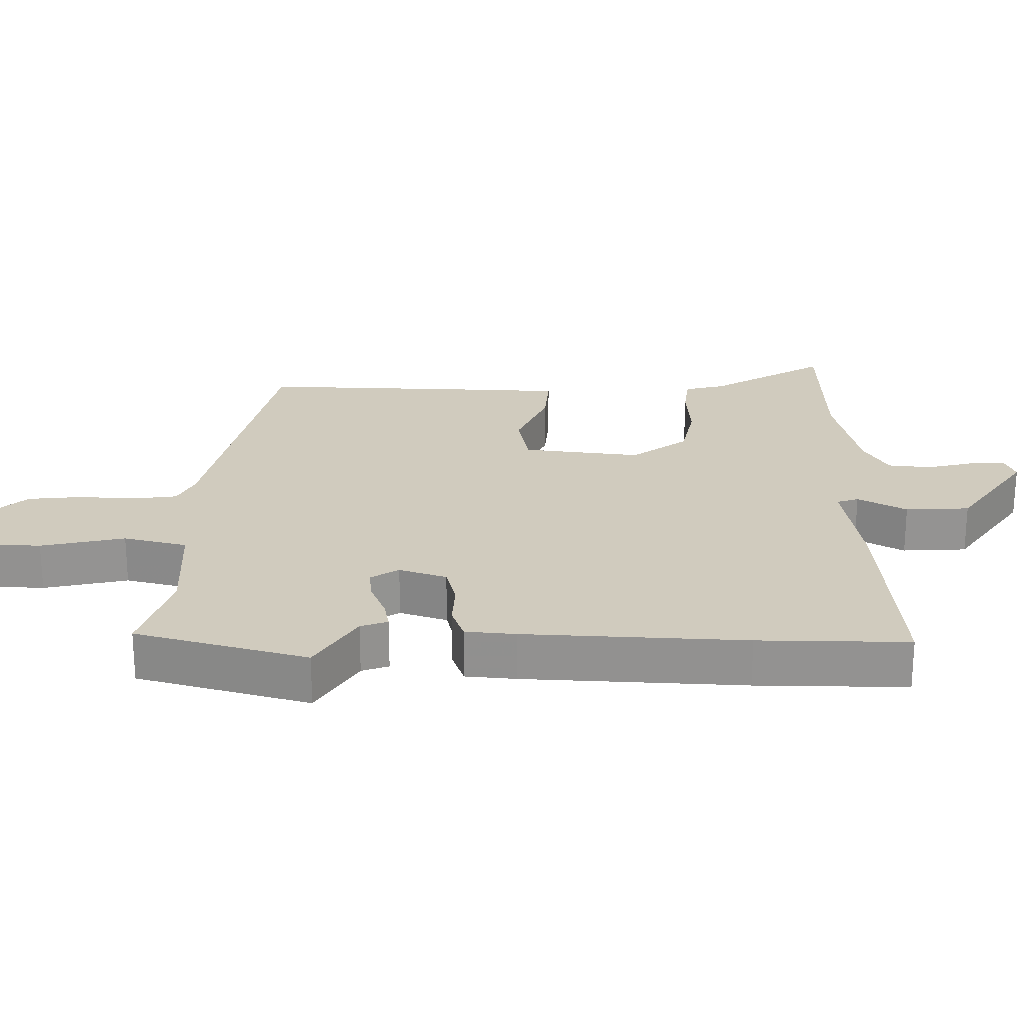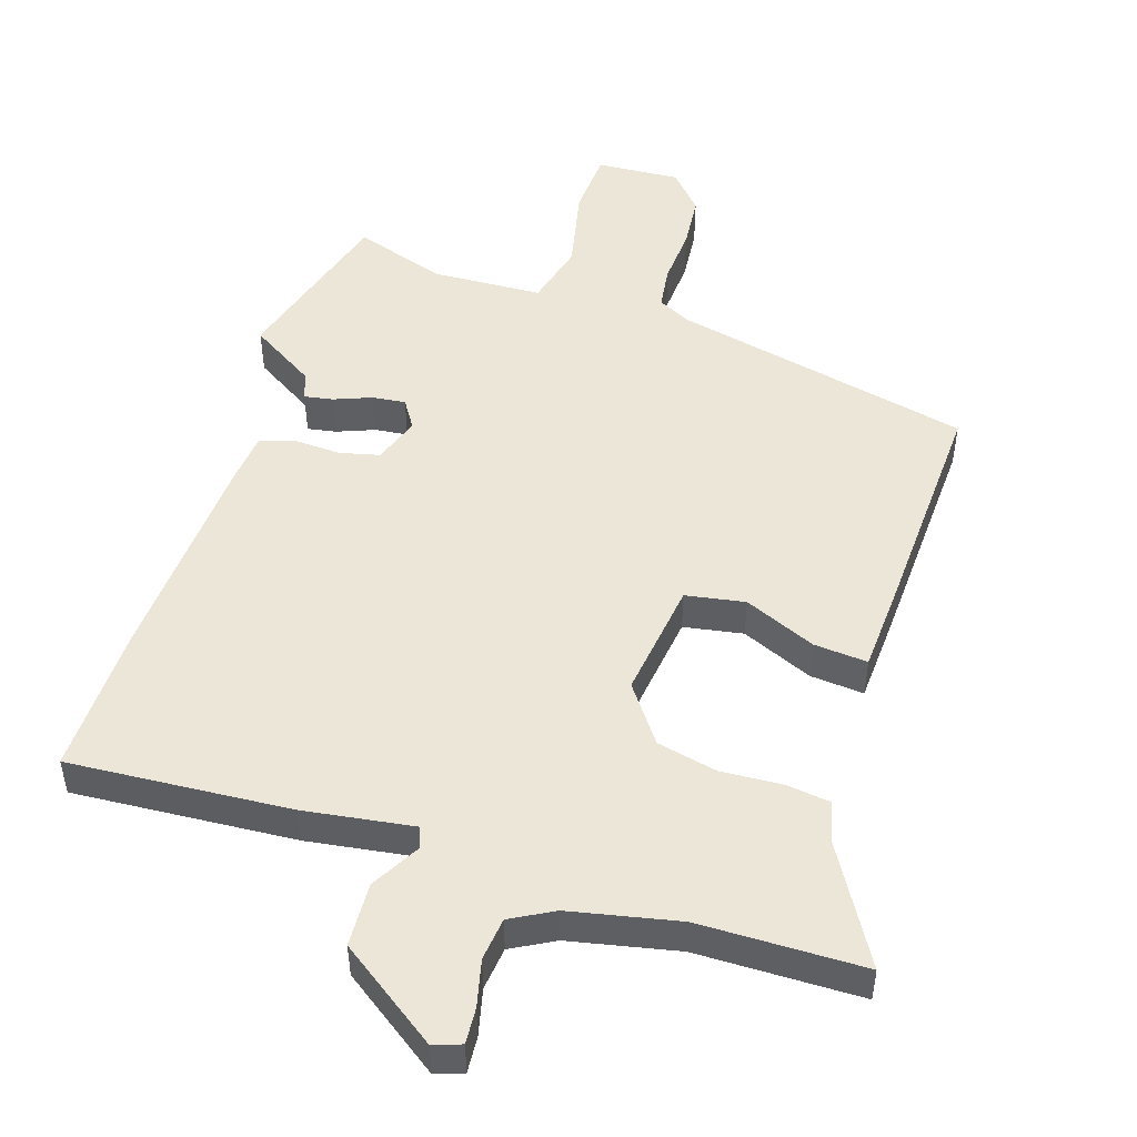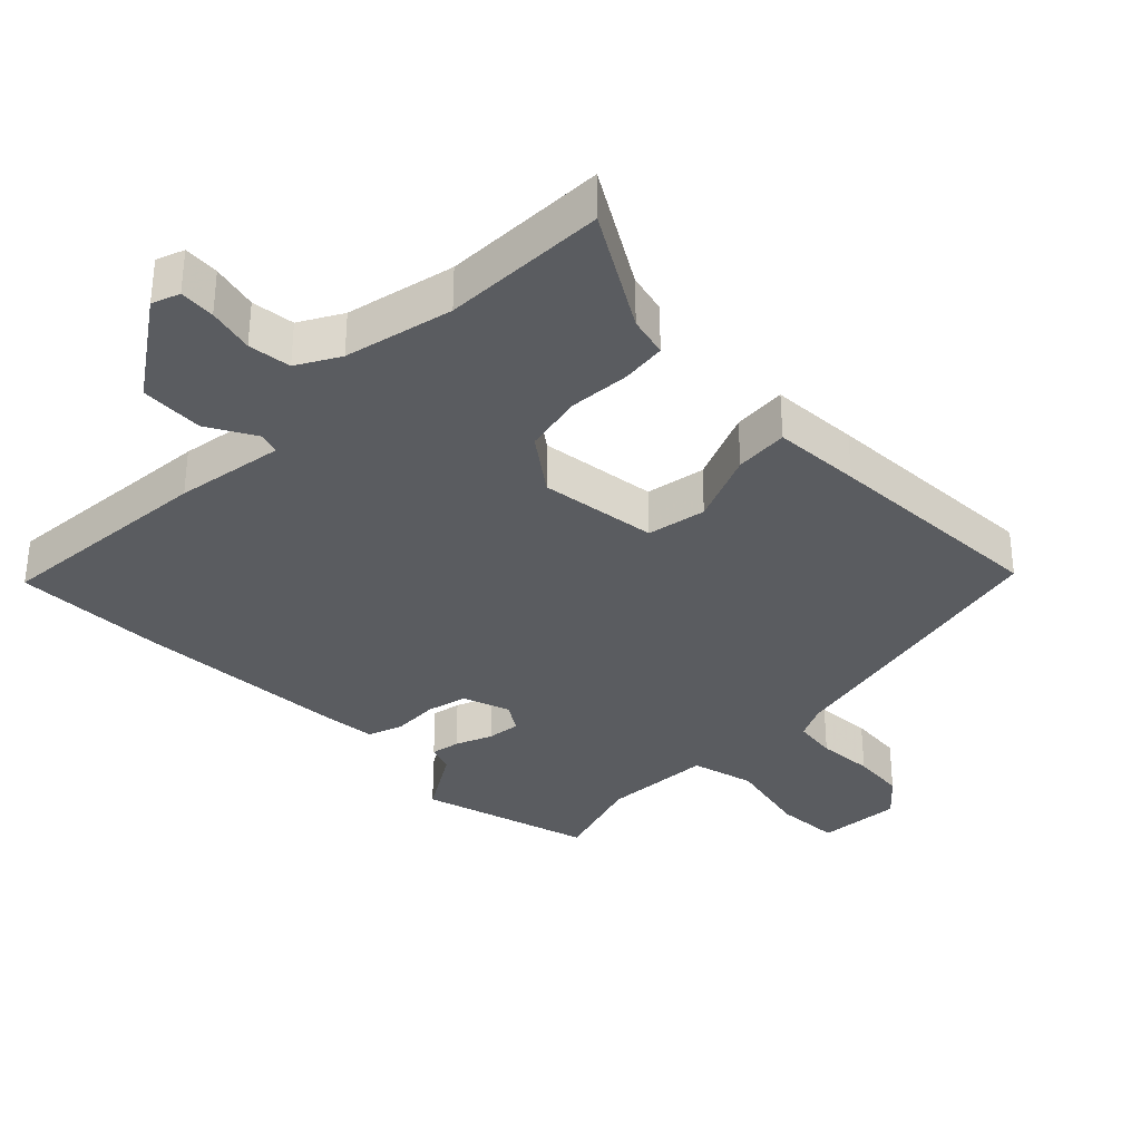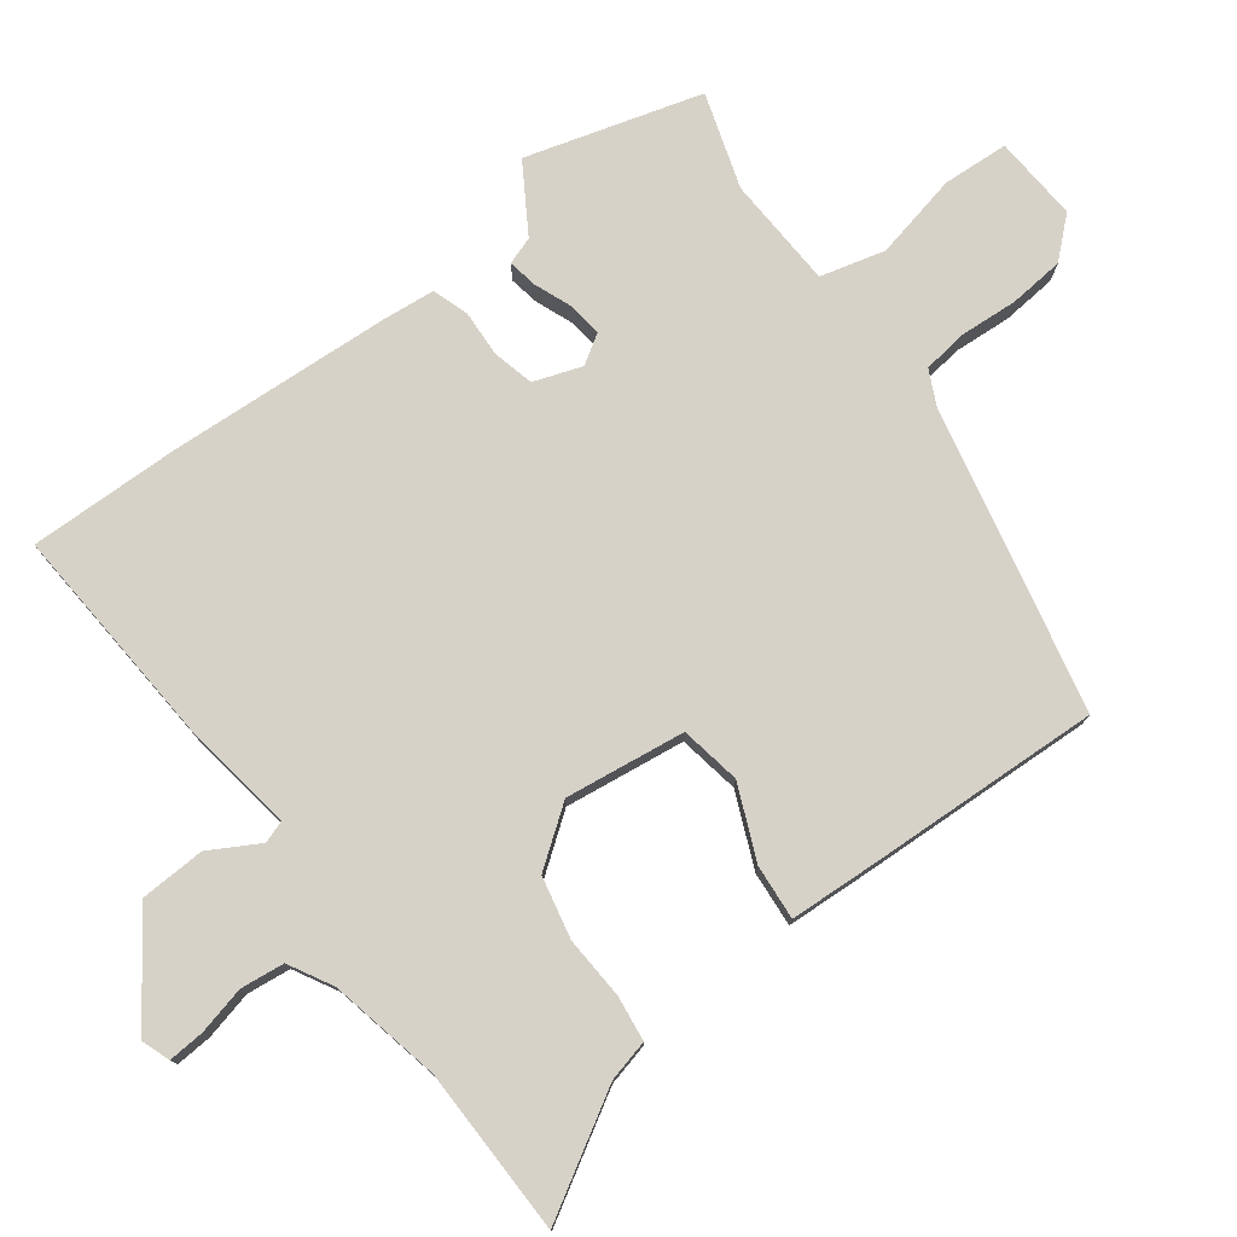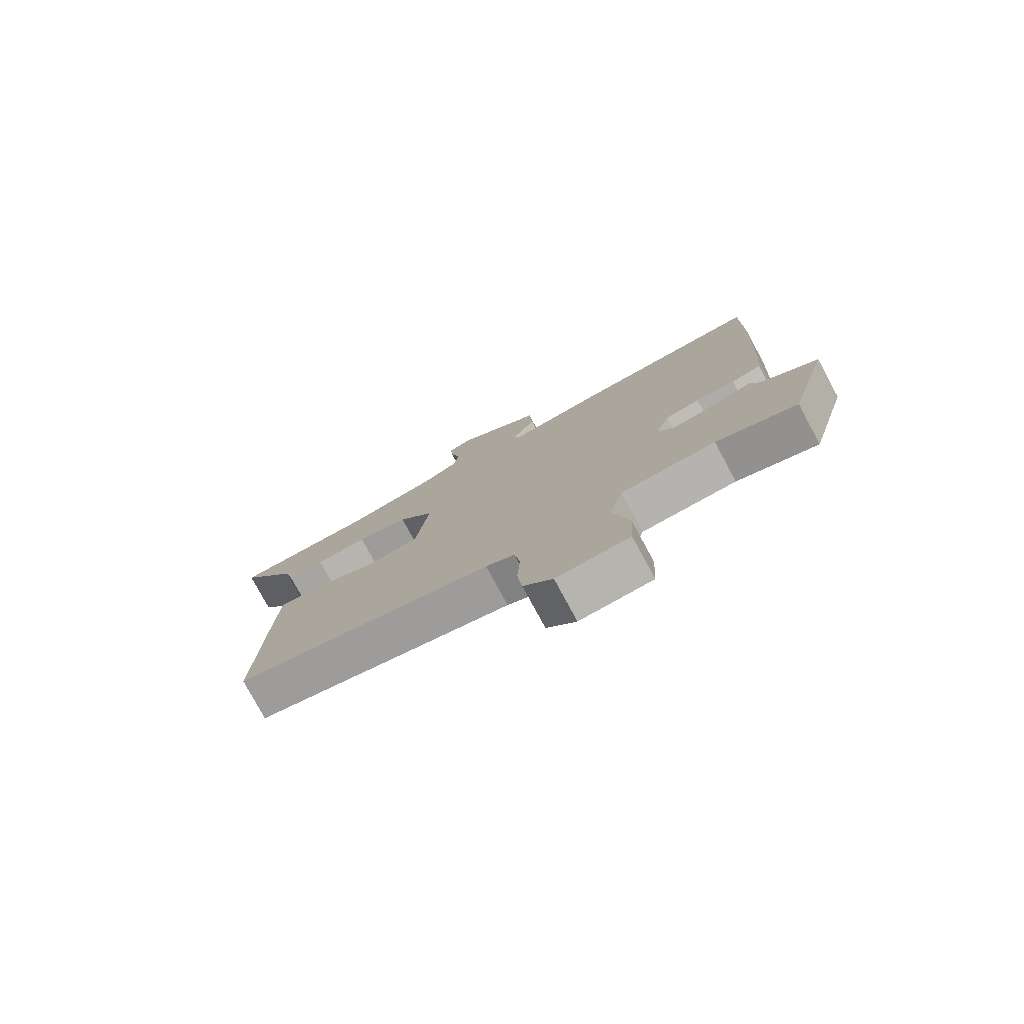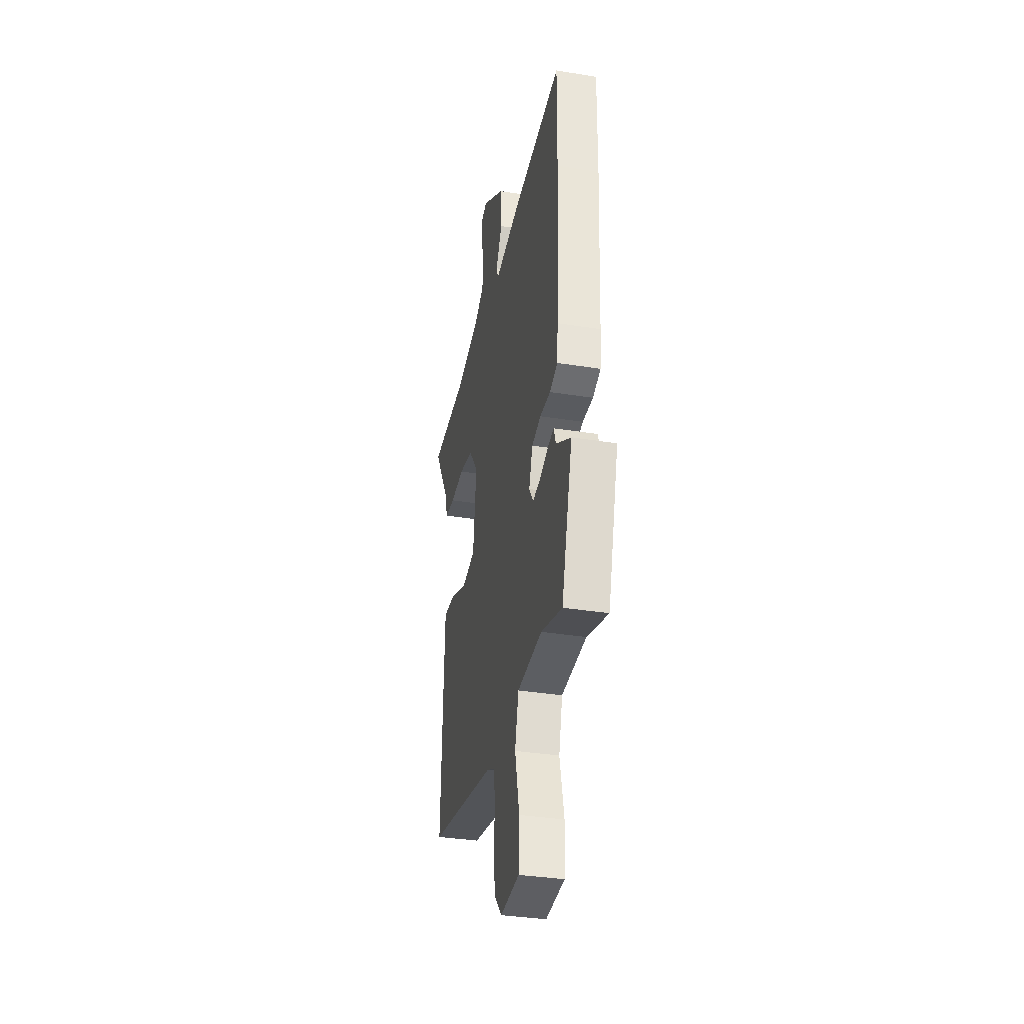
<metadata>
{"format":"obj","ext":"obj","renderer":"f3d","projection":"perspective","resolution":1024,"background":"white","views":[{"elev":23.4,"azim":-89.5,"up":"+Y"},{"elev":49.5,"azim":18.2,"up":"+Y"},{"elev":-34.0,"azim":45.1,"up":"+Y"},{"elev":77.3,"azim":53.5,"up":"+Y"},{"elev":-78.4,"azim":-151.6,"up":"+Z"},{"elev":-35.0,"azim":-102.1,"up":"+Z"}]}
</metadata>
<code>
v -0.483 0.07 -0.561
v -0.555 0.07 -0.307
v -0.457 0.07 -0.247
v -0.443 0.07 -0.207
v -0.4 0.07 -0.215
v -0.345 0.07 -0.237
v -0.296 0.07 -0.243
v -0.269 0.07 -0.201
v -0.293 0.07 -0.131
v -0.353 0.07 -0.116
v -0.421 0.07 -0.119
v -0.473 0.07 -0.101
v -0.48 0.07 -0.026
v -0.497 0.07 0.3
v -0.5 0.07 0.522
v -0.171 0.07 0.497
v -0.009 0.07 0.472
v 0.002 0.07 0.504
v -0.038 0.07 0.576
v -0.033 0.07 0.671
v 0.115 0.07 0.774
v 0.156 0.07 0.759
v 0.152 0.07 0.706
v 0.135 0.07 0.637
v 0.142 0.07 0.573
v 0.205 0.07 0.538
v 0.366 0.07 0.503
v 0.61 0.07 0.498
v 0.507 0.07 0.326
v 0.492 0.07 0.266
v 0.426 0.07 0.258
v 0.335 0.07 0.264
v 0.245 0.07 0.245
v 0.183 0.07 0.162
v 0.205 0.07 -0.013
v 0.293 0.07 -0.029
v 0.4 0.07 0.016
v 0.48 0.07 0.022
v 0.486 0.07 -0.109
v 0.498 0.07 -0.447
v 0.054 0.07 -0.542
v 0.004 0.07 -0.566
v -0.005 0.07 -0.631
v 0 0.07 -0.715
v -0.008 0.07 -0.795
v -0.058 0.07 -0.85
v -0.182 0.07 -0.841
v -0.187 0.07 -0.745
v -0.159 0.07 -0.621
v -0.183 0.07 -0.527
v -0.345 0.07 -0.518
v -0.483 0 -0.561
v -0.555 0 -0.307
v -0.457 0 -0.247
v -0.443 0 -0.207
v -0.4 0 -0.215
v -0.345 0 -0.237
v -0.296 0 -0.243
v -0.269 0 -0.201
v -0.293 0 -0.131
v -0.353 0 -0.116
v -0.421 0 -0.119
v -0.473 0 -0.101
v -0.48 0 -0.026
v -0.497 0 0.3
v -0.5 0 0.522
v -0.171 0 0.497
v -0.009 0 0.472
v 0.002 0 0.504
v -0.038 0 0.576
v -0.033 0 0.671
v 0.115 0 0.774
v 0.156 0 0.759
v 0.152 0 0.706
v 0.135 0 0.637
v 0.142 0 0.573
v 0.205 0 0.538
v 0.366 0 0.503
v 0.61 0 0.498
v 0.507 0 0.326
v 0.492 0 0.266
v 0.426 0 0.258
v 0.335 0 0.264
v 0.245 0 0.245
v 0.183 0 0.162
v 0.205 0 -0.013
v 0.293 0 -0.029
v 0.4 0 0.016
v 0.48 0 0.022
v 0.486 0 -0.109
v 0.498 0 -0.447
v 0.054 0 -0.542
v 0.004 0 -0.566
v -0.005 0 -0.631
v 0 0 -0.715
v -0.008 0 -0.795
v -0.058 0 -0.85
v -0.182 0 -0.841
v -0.187 0 -0.745
v -0.159 0 -0.621
v -0.183 0 -0.527
v -0.345 0 -0.518
f 47 48 49
f 46 47 49
f 45 46 49
f 44 45 49
f 43 44 49
f 42 43 49 50
f 41 42 50
f 40 41 50
f 39 40 50
f 38 39 50
f 37 38 50
f 36 37 50
f 35 36 50 51
f 29 30 31 32
f 29 32 33
f 28 29 33
f 27 28 33
f 26 27 33 34
f 22 23 24
f 21 22 24
f 20 21 24
f 19 20 24
f 18 19 24
f 17 18 24 25
f 15 16 17
f 14 15 17
f 13 14 17
f 12 13 17
f 11 12 17
f 10 11 17
f 25 26 34
f 17 25 34
f 10 17 34
f 9 10 34
f 3 4 5 6
f 3 6 7
f 2 3 7
f 1 2 7
f 51 1 7 8
f 8 9 34 35
f 8 35 51
f 100 99 98
f 100 98 97
f 100 97 96
f 100 96 95
f 100 95 94
f 101 100 94 93
f 101 93 92
f 101 92 91
f 101 91 90
f 101 90 89
f 101 89 88
f 101 88 87
f 102 101 87 86
f 83 82 81 80
f 84 83 80
f 84 80 79
f 84 79 78
f 85 84 78 77
f 75 74 73
f 75 73 72
f 75 72 71
f 75 71 70
f 75 70 69
f 76 75 69 68
f 68 67 66
f 68 66 65
f 68 65 64
f 68 64 63
f 68 63 62
f 68 62 61
f 85 77 76
f 85 76 68
f 85 68 61
f 85 61 60
f 57 56 55 54
f 58 57 54
f 58 54 53
f 58 53 52
f 59 58 52 102
f 86 85 60 59
f 102 86 59
f 1 52 53 2
f 2 53 54 3
f 3 54 55 4
f 4 55 56 5
f 5 56 57 6
f 6 57 58 7
f 7 58 59 8
f 8 59 60 9
f 9 60 61 10
f 10 61 62 11
f 11 62 63 12
f 12 63 64 13
f 13 64 65 14
f 14 65 66 15
f 15 66 67 16
f 16 67 68 17
f 17 68 69 18
f 18 69 70 19
f 19 70 71 20
f 20 71 72 21
f 21 72 73 22
f 22 73 74 23
f 23 74 75 24
f 24 75 76 25
f 25 76 77 26
f 26 77 78 27
f 27 78 79 28
f 28 79 80 29
f 29 80 81 30
f 30 81 82 31
f 31 82 83 32
f 32 83 84 33
f 33 84 85 34
f 34 85 86 35
f 35 86 87 36
f 36 87 88 37
f 37 88 89 38
f 38 89 90 39
f 39 90 91 40
f 40 91 92 41
f 41 92 93 42
f 42 93 94 43
f 43 94 95 44
f 44 95 96 45
f 45 96 97 46
f 46 97 98 47
f 47 98 99 48
f 48 99 100 49
f 49 100 101 50
f 50 101 102 51
f 51 102 52 1

</code>
